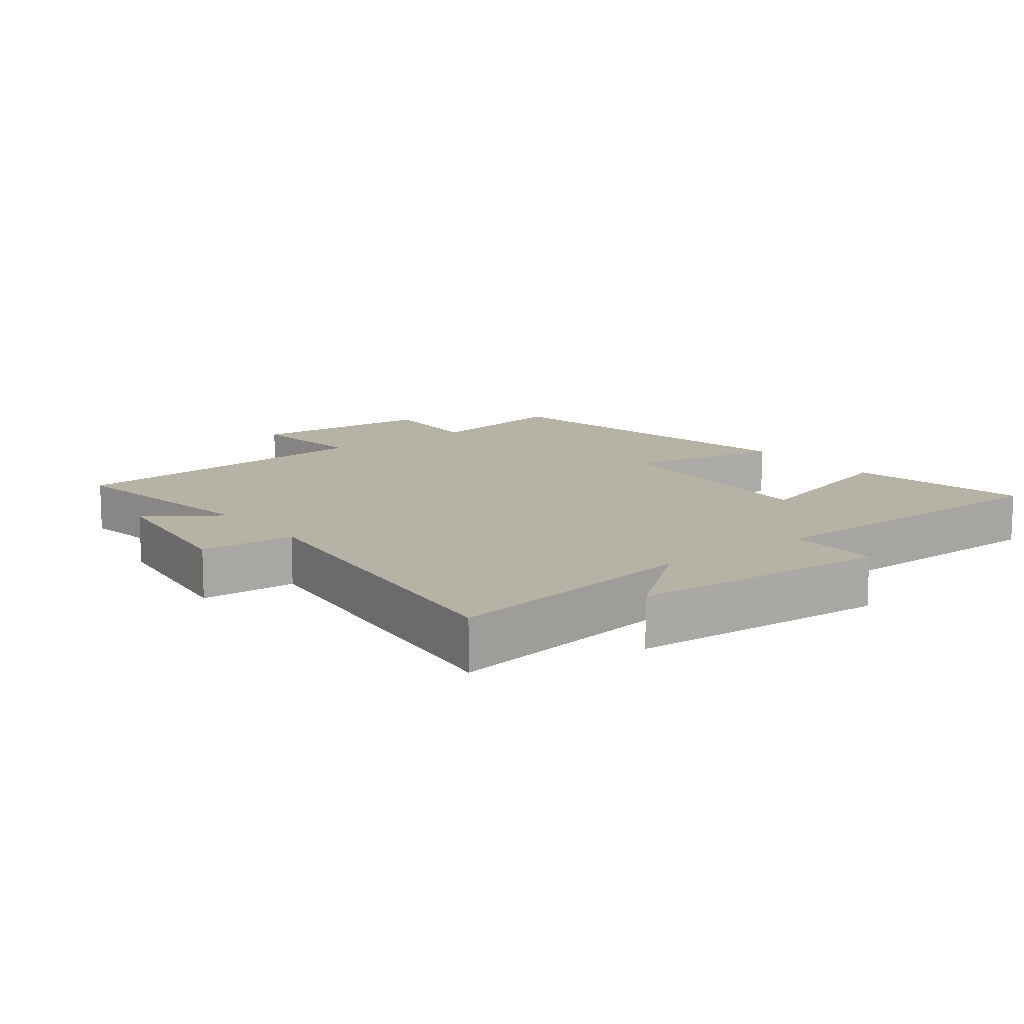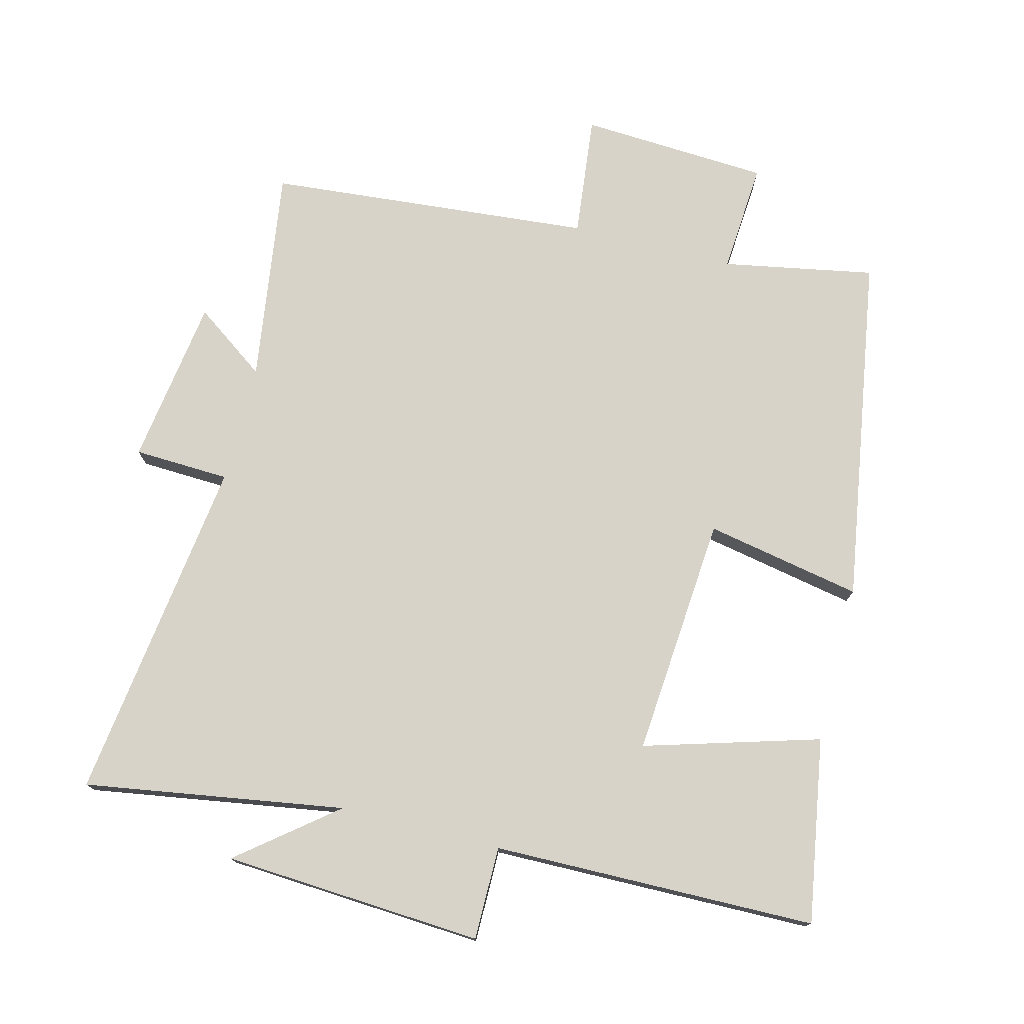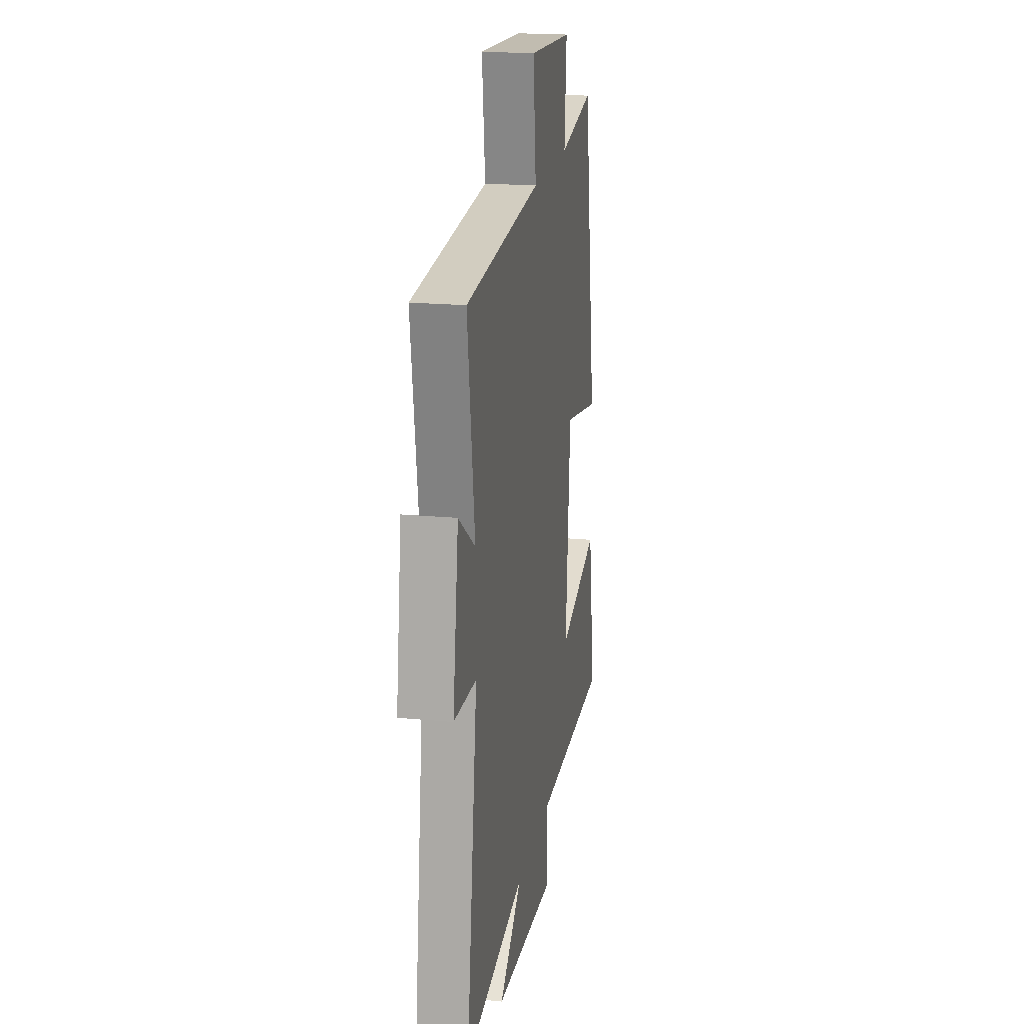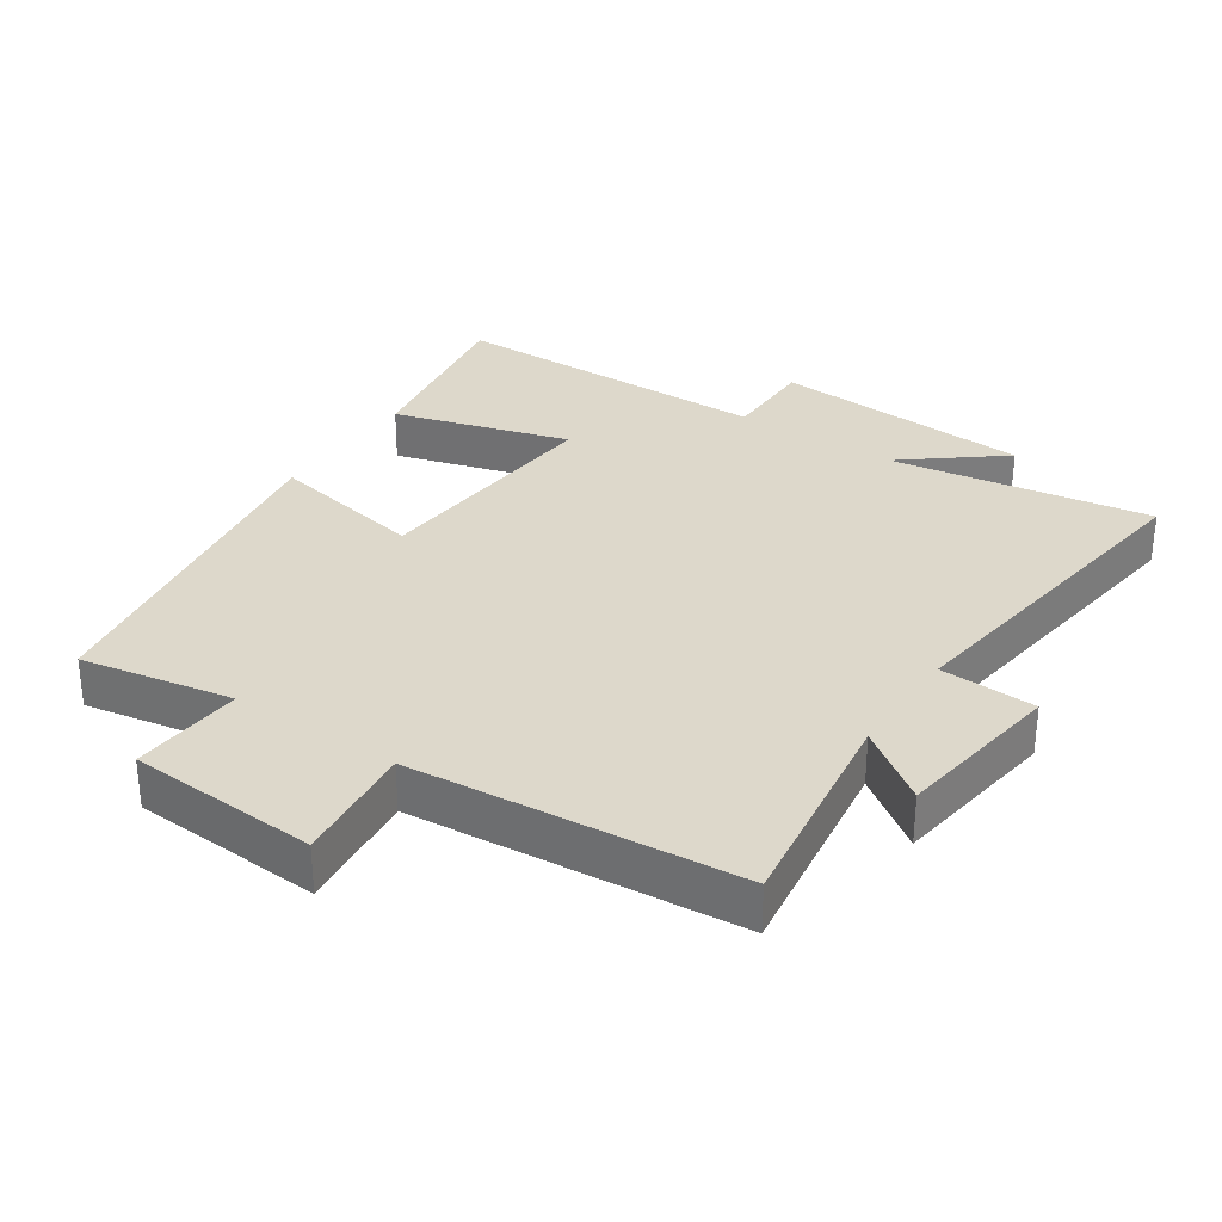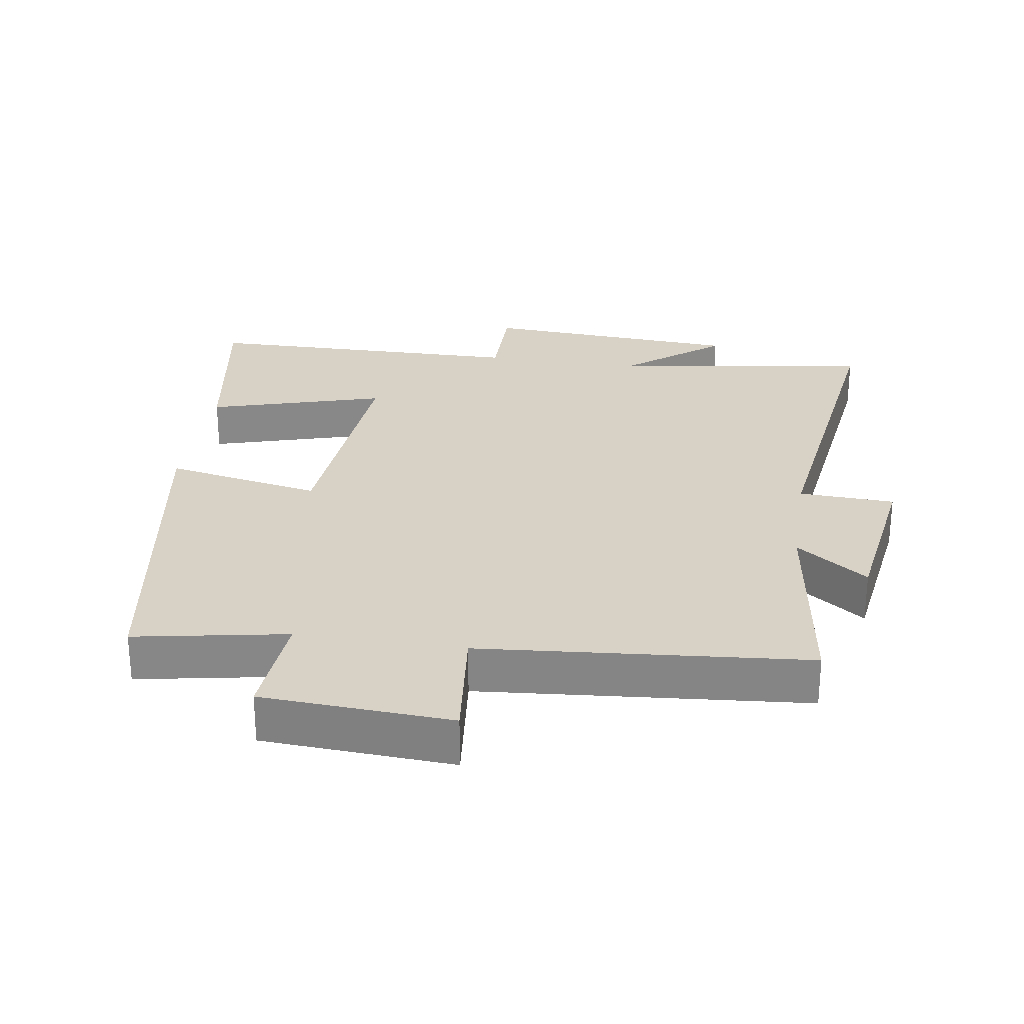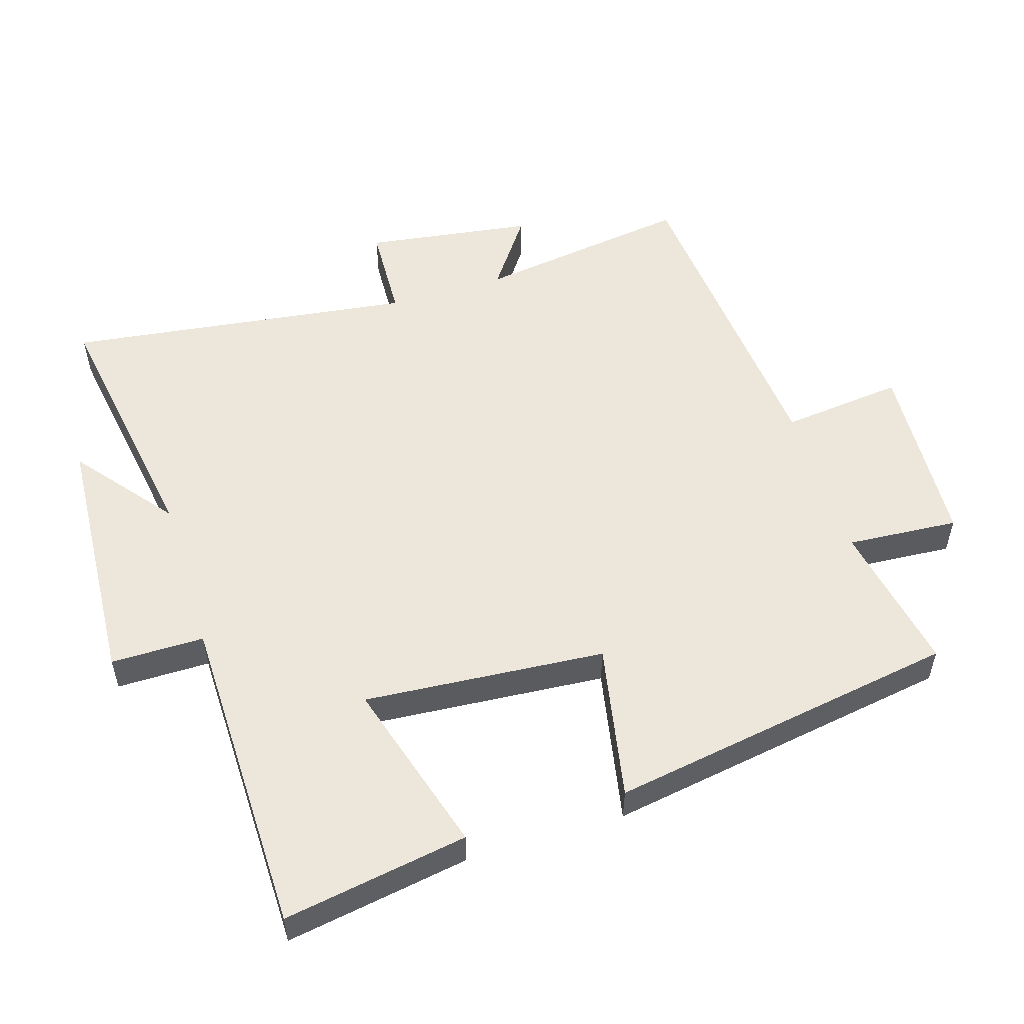
<metadata>
{"format":"obj","ext":"obj","renderer":"f3d","projection":"perspective","resolution":1024,"background":"white","views":[{"elev":12.2,"azim":142.2,"up":"+Y"},{"elev":75.9,"azim":-165.7,"up":"+Y"},{"elev":19.6,"azim":100.2,"up":"+Z"},{"elev":31.5,"azim":33.9,"up":"+Y"},{"elev":27.6,"azim":8.8,"up":"+Y"},{"elev":53.8,"azim":-107.3,"up":"+Y"}]}
</metadata>
<code>
v -0.546 0.07 -0.493
v -0.5 0.07 -0.218
v -0.239 0.07 -0.295
v -0.267 0.07 0.065
v -0.5 0.07 0.02
v -0.415 0.07 0.542
v -0.189 0.07 0.5
v -0.201 0.07 0.666
v 0.081 0.07 0.682
v 0.061 0.07 0.5
v 0.546 0.07 0.457
v 0.5 0.07 0.136
v 0.607 0.07 0.212
v 0.643 0.07 -0.038
v 0.5 0.07 -0.044
v 0.569 0.07 -0.562
v 0.181 0.07 -0.5
v 0.325 0.07 -0.615
v -0.063 0.07 -0.639
v -0.063 0.07 -0.5
v -0.546 0 -0.493
v -0.5 0 -0.218
v -0.239 0 -0.295
v -0.267 0 0.065
v -0.5 0 0.02
v -0.415 0 0.542
v -0.189 0 0.5
v -0.201 0 0.666
v 0.081 0 0.682
v 0.061 0 0.5
v 0.546 0 0.457
v 0.5 0 0.136
v 0.607 0 0.212
v 0.643 0 -0.038
v 0.5 0 -0.044
v 0.569 0 -0.562
v 0.181 0 -0.5
v 0.325 0 -0.615
v -0.063 0 -0.639
v -0.063 0 -0.5
f 17 18 19 20
f 17 20 1 2
f 15 16 17
f 12 13 14 15
f 12 15 17
f 10 11 12 17
f 7 8 9 10
f 7 10 17
f 4 5 6 7
f 3 4 7 17
f 2 3 17
f 40 39 38 37
f 22 21 40 37
f 37 36 35
f 35 34 33 32
f 37 35 32
f 37 32 31 30
f 30 29 28 27
f 37 30 27
f 27 26 25 24
f 37 27 24 23
f 37 23 22
f 1 21 22 2
f 2 22 23 3
f 3 23 24 4
f 4 24 25 5
f 5 25 26 6
f 6 26 27 7
f 7 27 28 8
f 8 28 29 9
f 9 29 30 10
f 10 30 31 11
f 11 31 32 12
f 12 32 33 13
f 13 33 34 14
f 14 34 35 15
f 15 35 36 16
f 16 36 37 17
f 17 37 38 18
f 18 38 39 19
f 19 39 40 20
f 20 40 21 1

</code>
